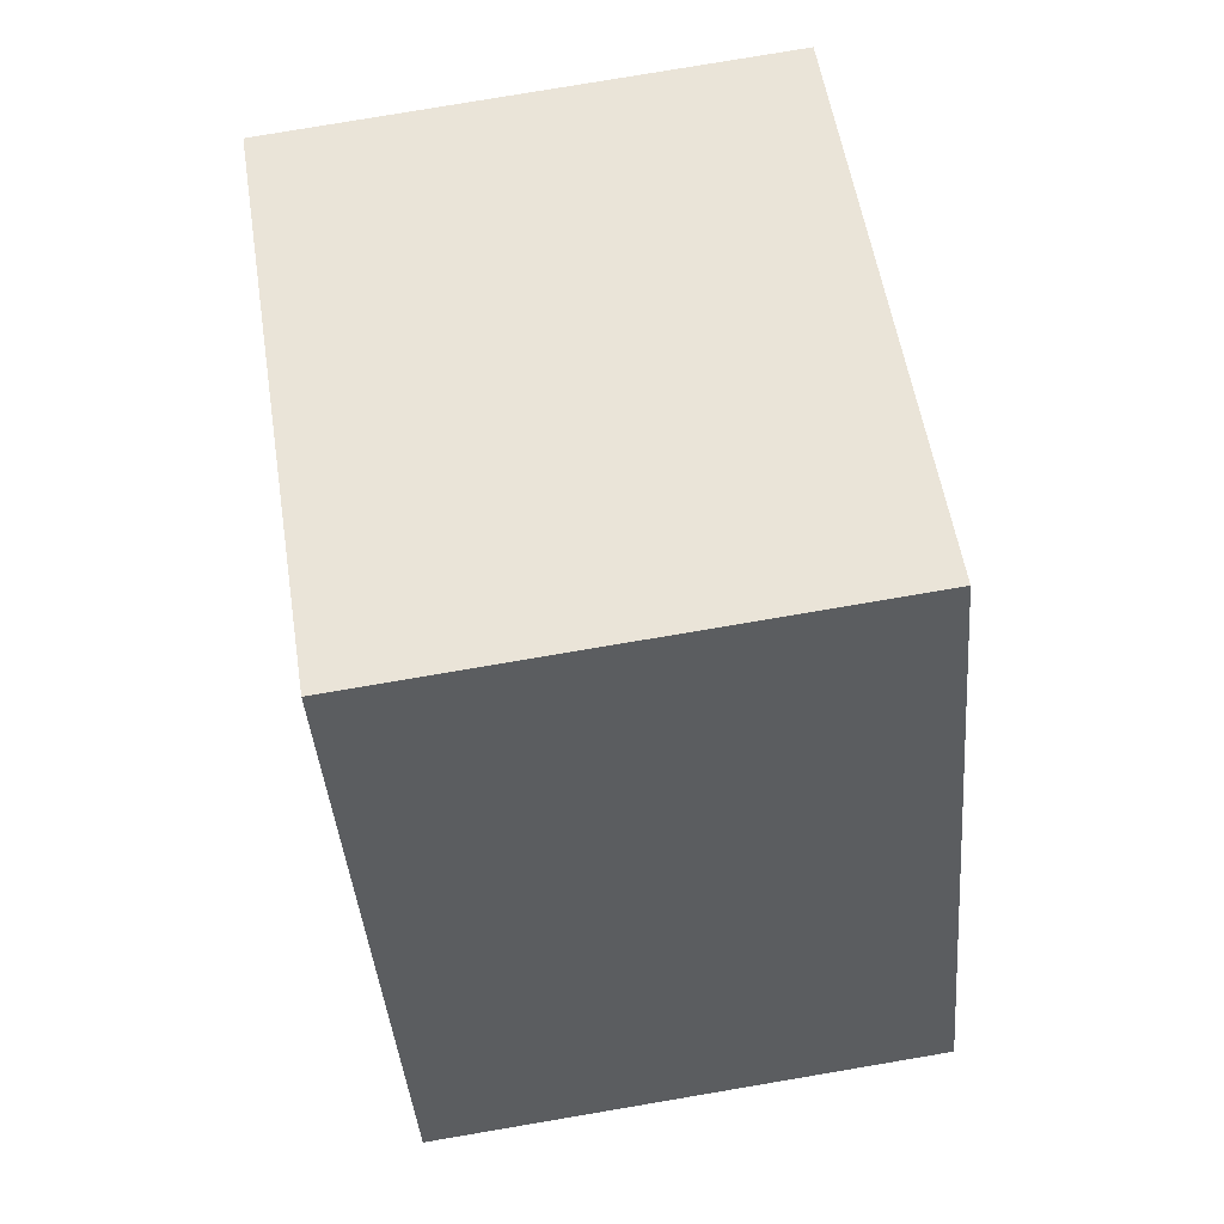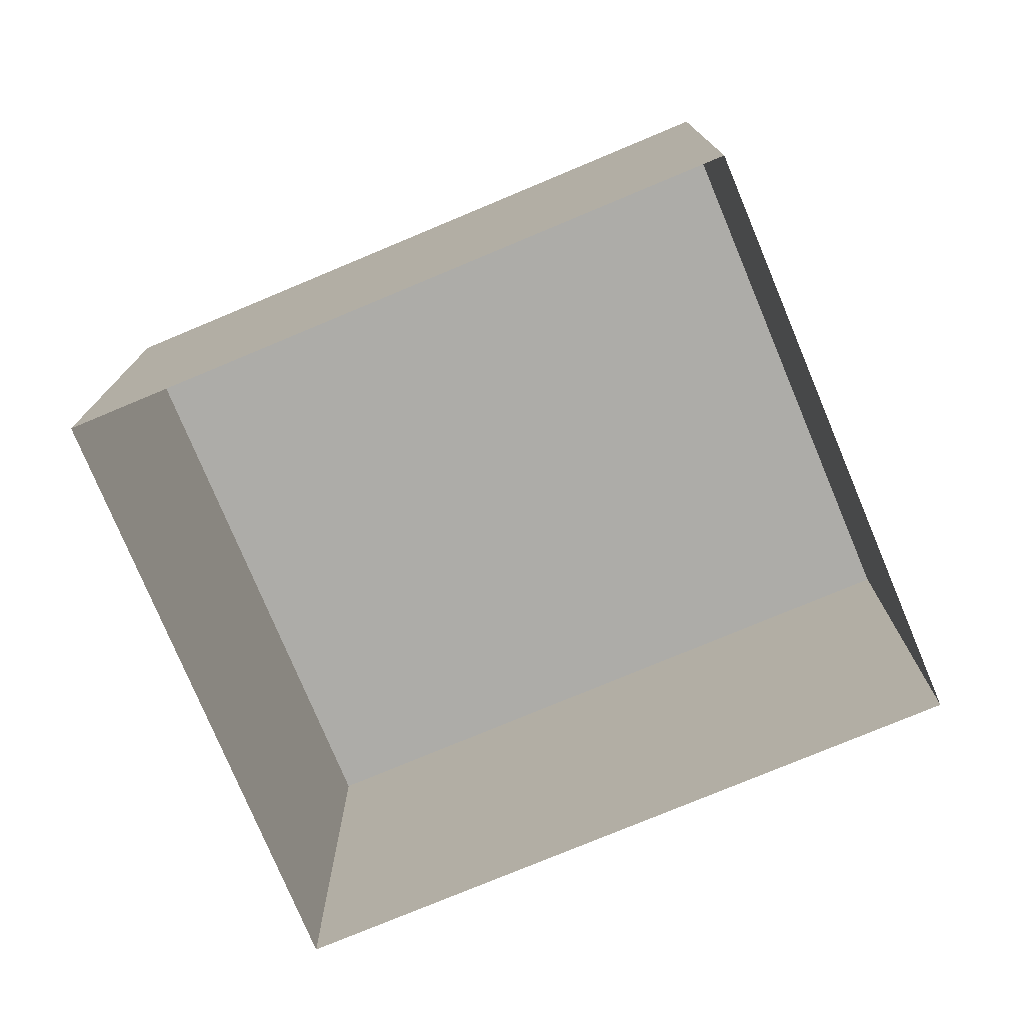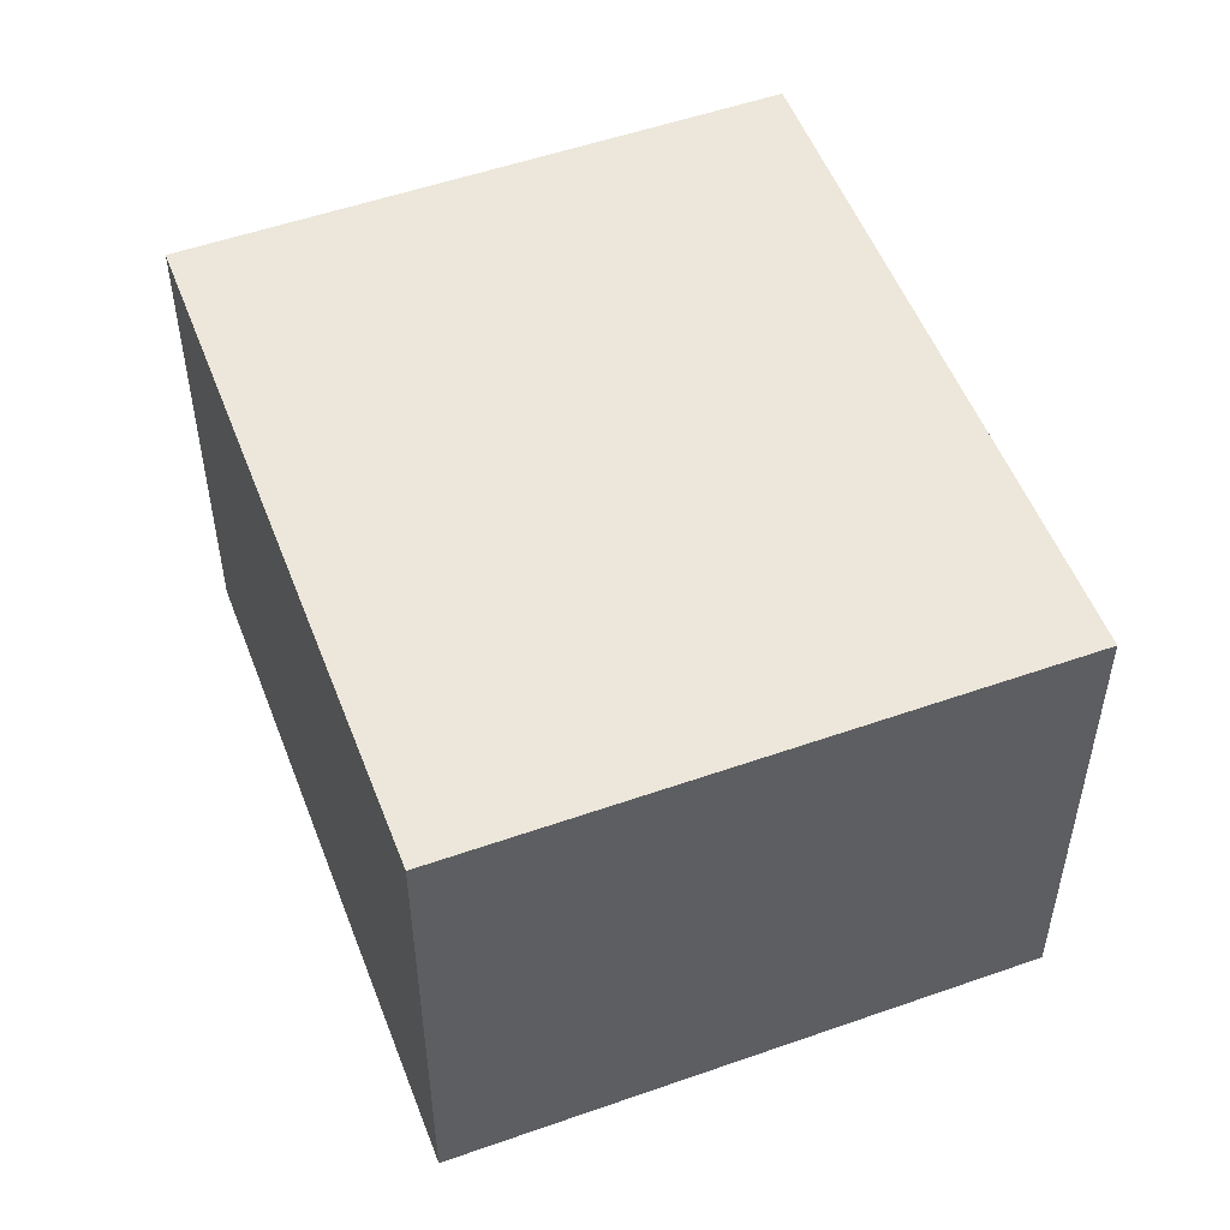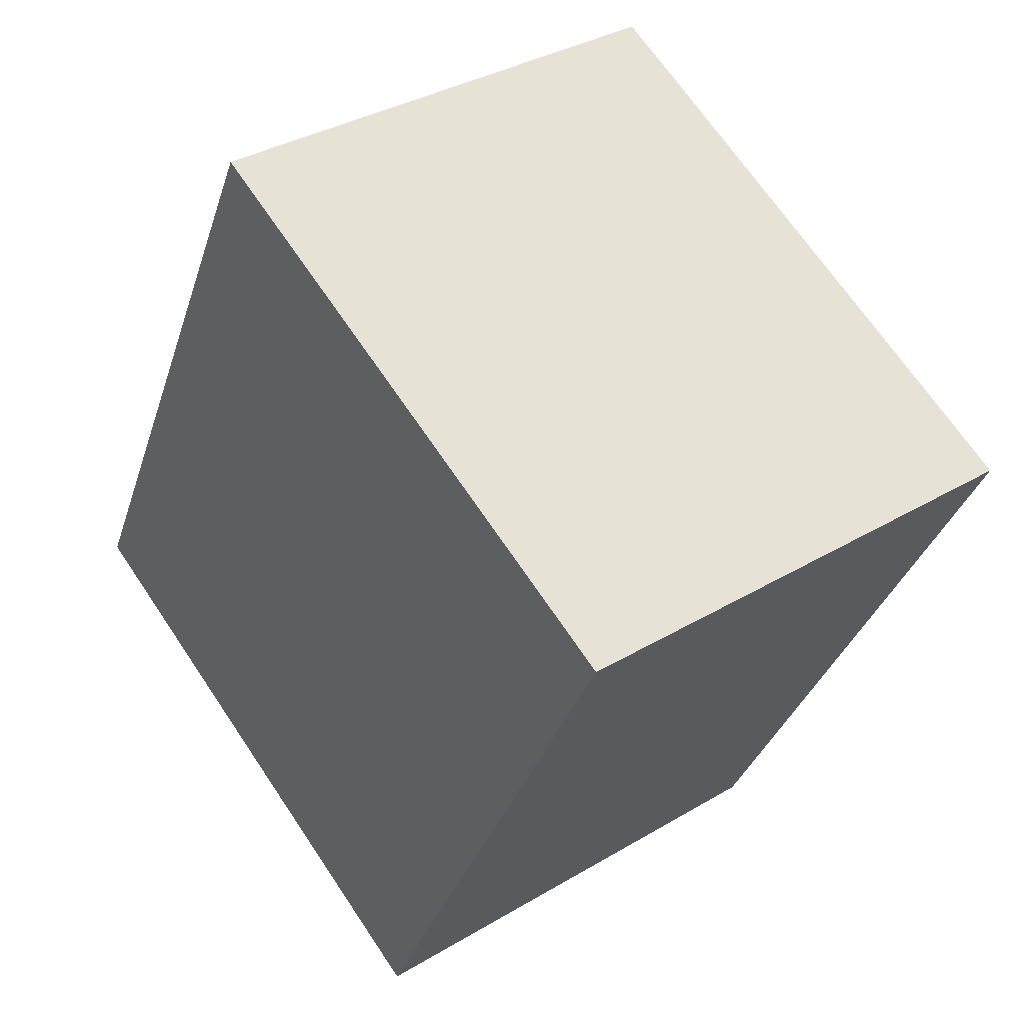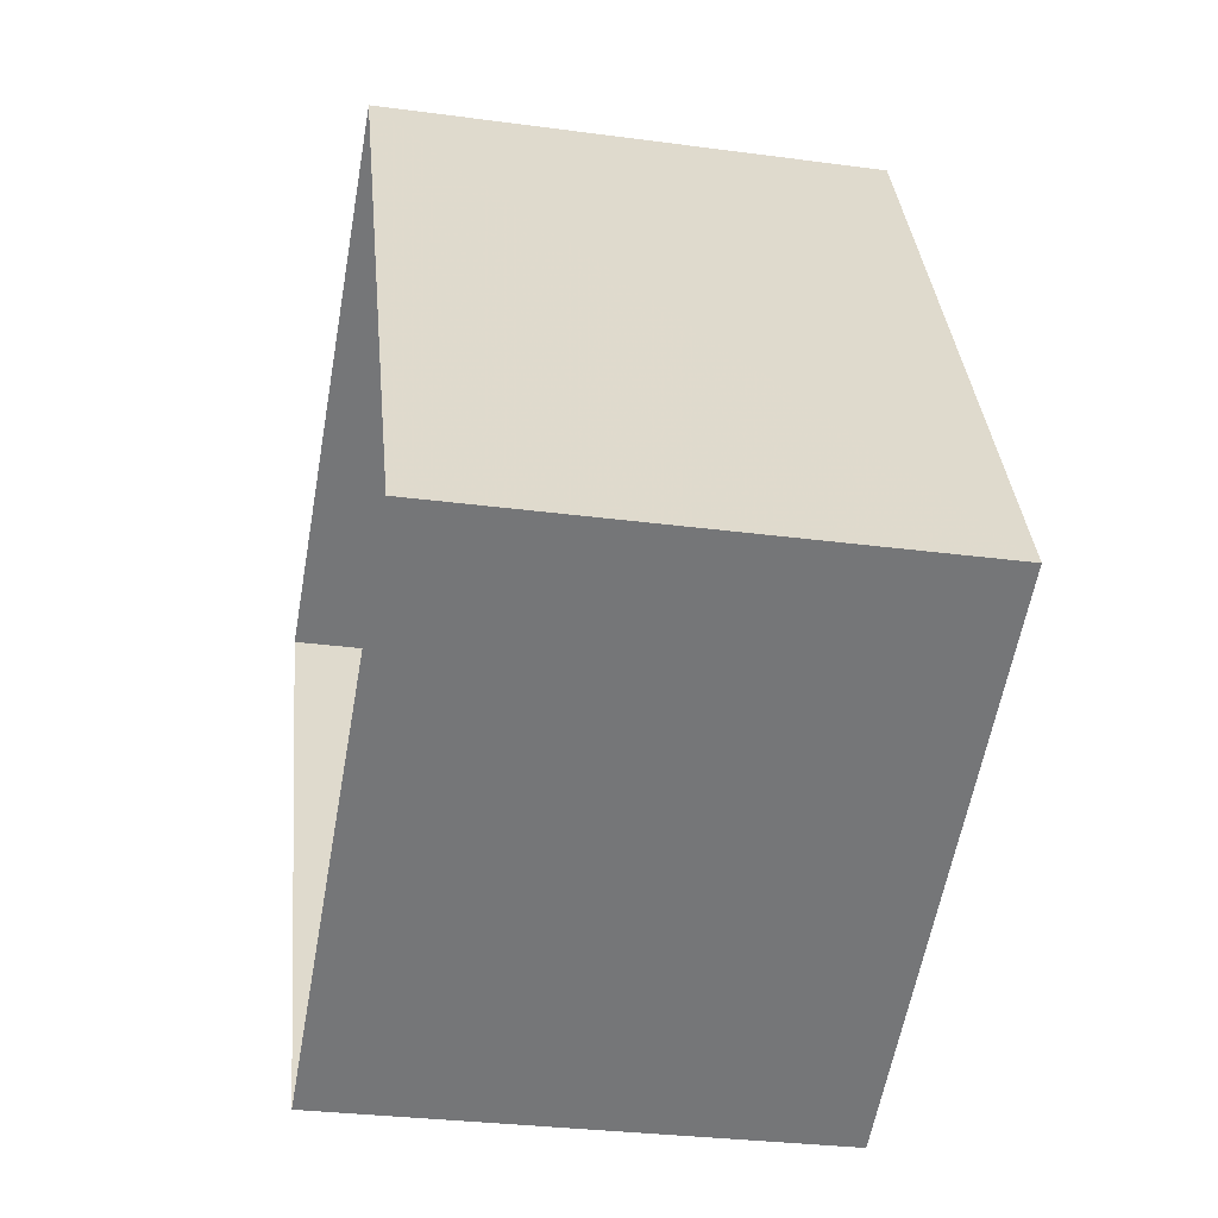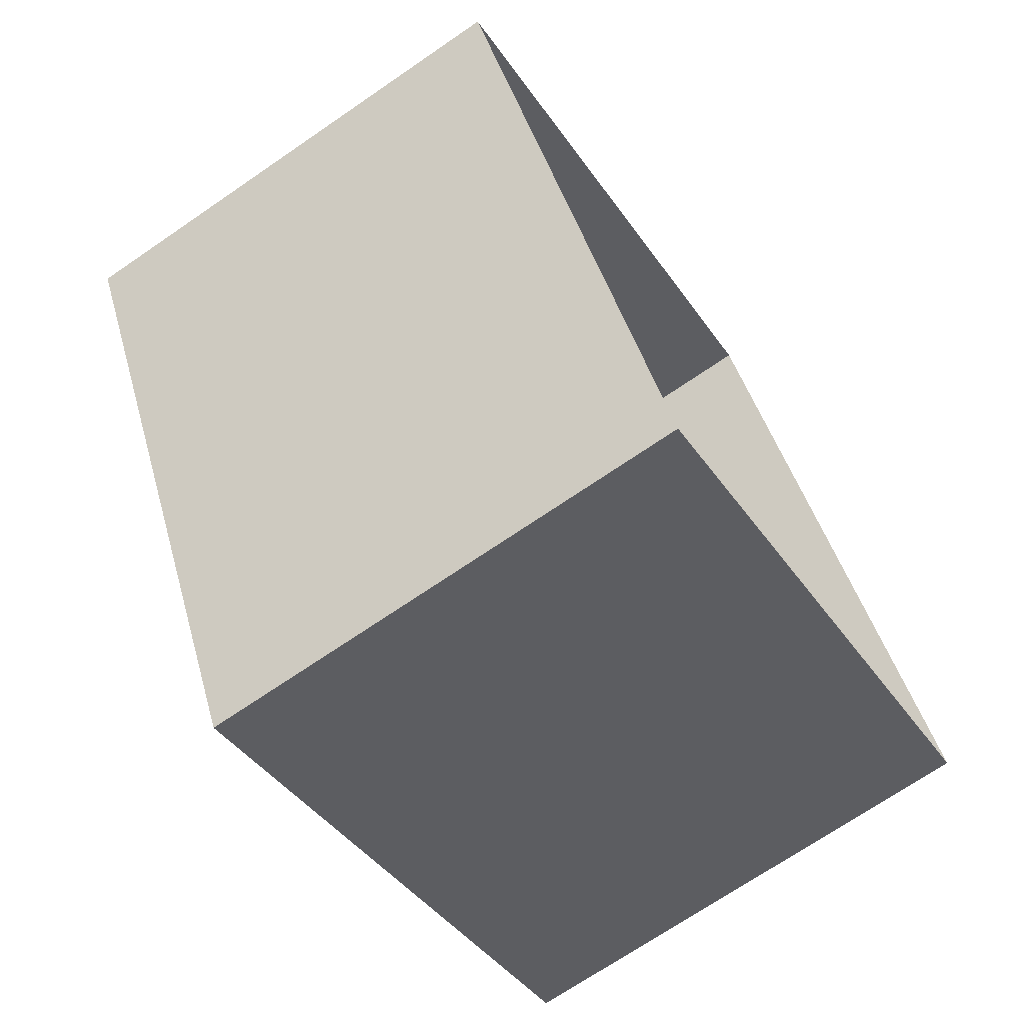
<metadata>
{"format":"obj","ext":"obj","renderer":"f3d","projection":"perspective","resolution":1024,"background":"white","views":[{"elev":78.9,"azim":-99.6,"up":"+Y"},{"elev":-76.7,"azim":85.7,"up":"+Z"},{"elev":52.8,"azim":-47.7,"up":"+Z"},{"elev":34.9,"azim":51.4,"up":"+Y"},{"elev":-29.9,"azim":-101.1,"up":"+Y"},{"elev":-70.8,"azim":124.4,"up":"+Y"}]}
</metadata>
<code>
v 1.293e+04 -1.444e+04 18.74
v 1.293e+04 -1.444e+04 18.74
v 1.293e+04 -1.443e+04 18.74
v 1.293e+04 -1.444e+04 18.74
v 1.293e+04 -1.444e+04 20.99
v 1.293e+04 -1.444e+04 21
v 1.293e+04 -1.443e+04 21
v 1.293e+04 -1.444e+04 20.99
f 1 2 3
f 4 1 3
f 5 6 7
f 8 5 7
f 7 4 3
f 7 6 4
f 5 1 4
f 6 5 4
f 8 2 1
f 5 8 1
f 8 3 2
f 8 7 3

</code>
